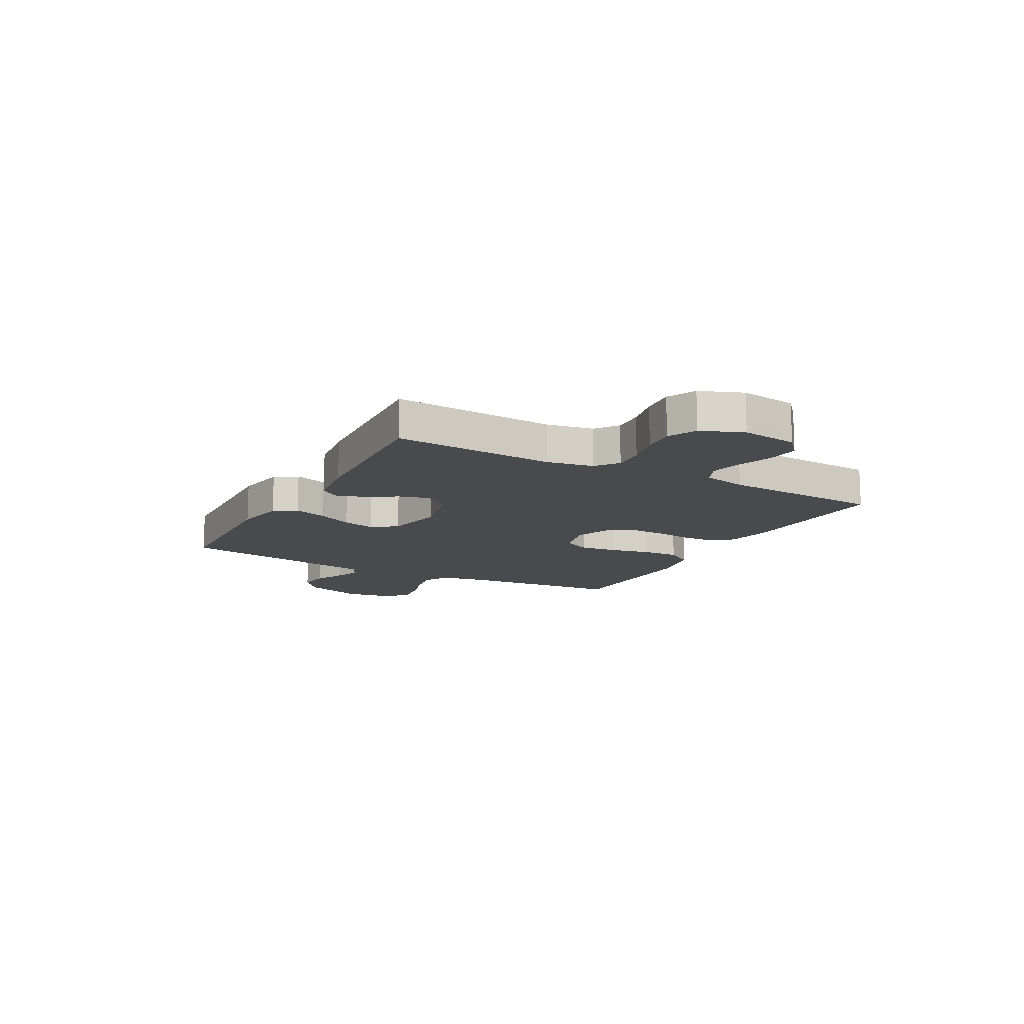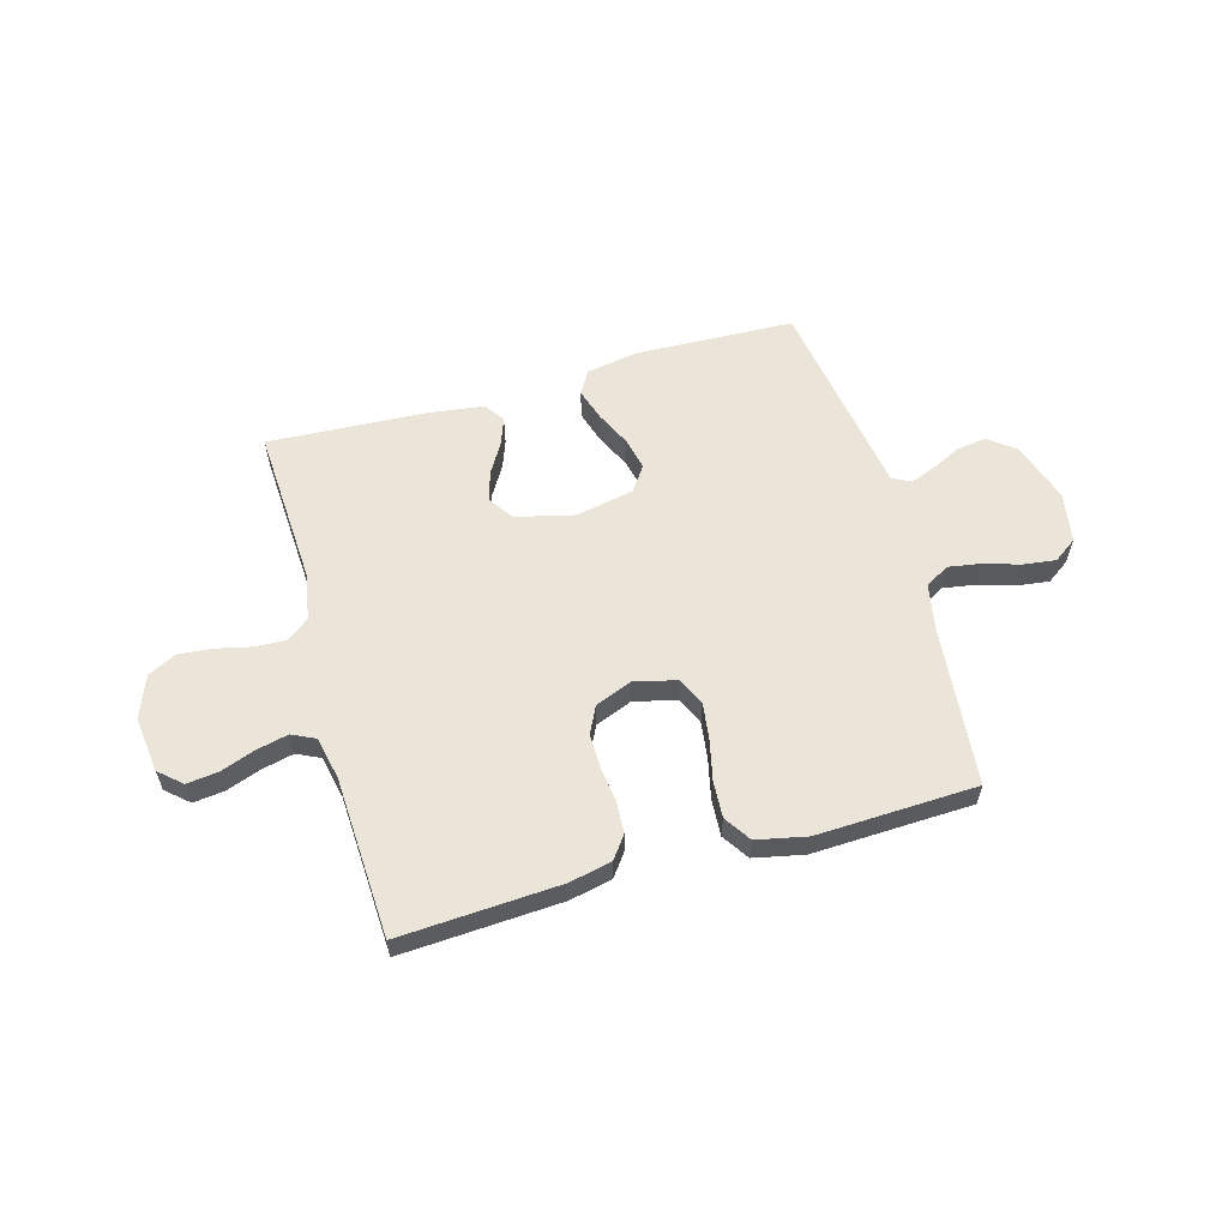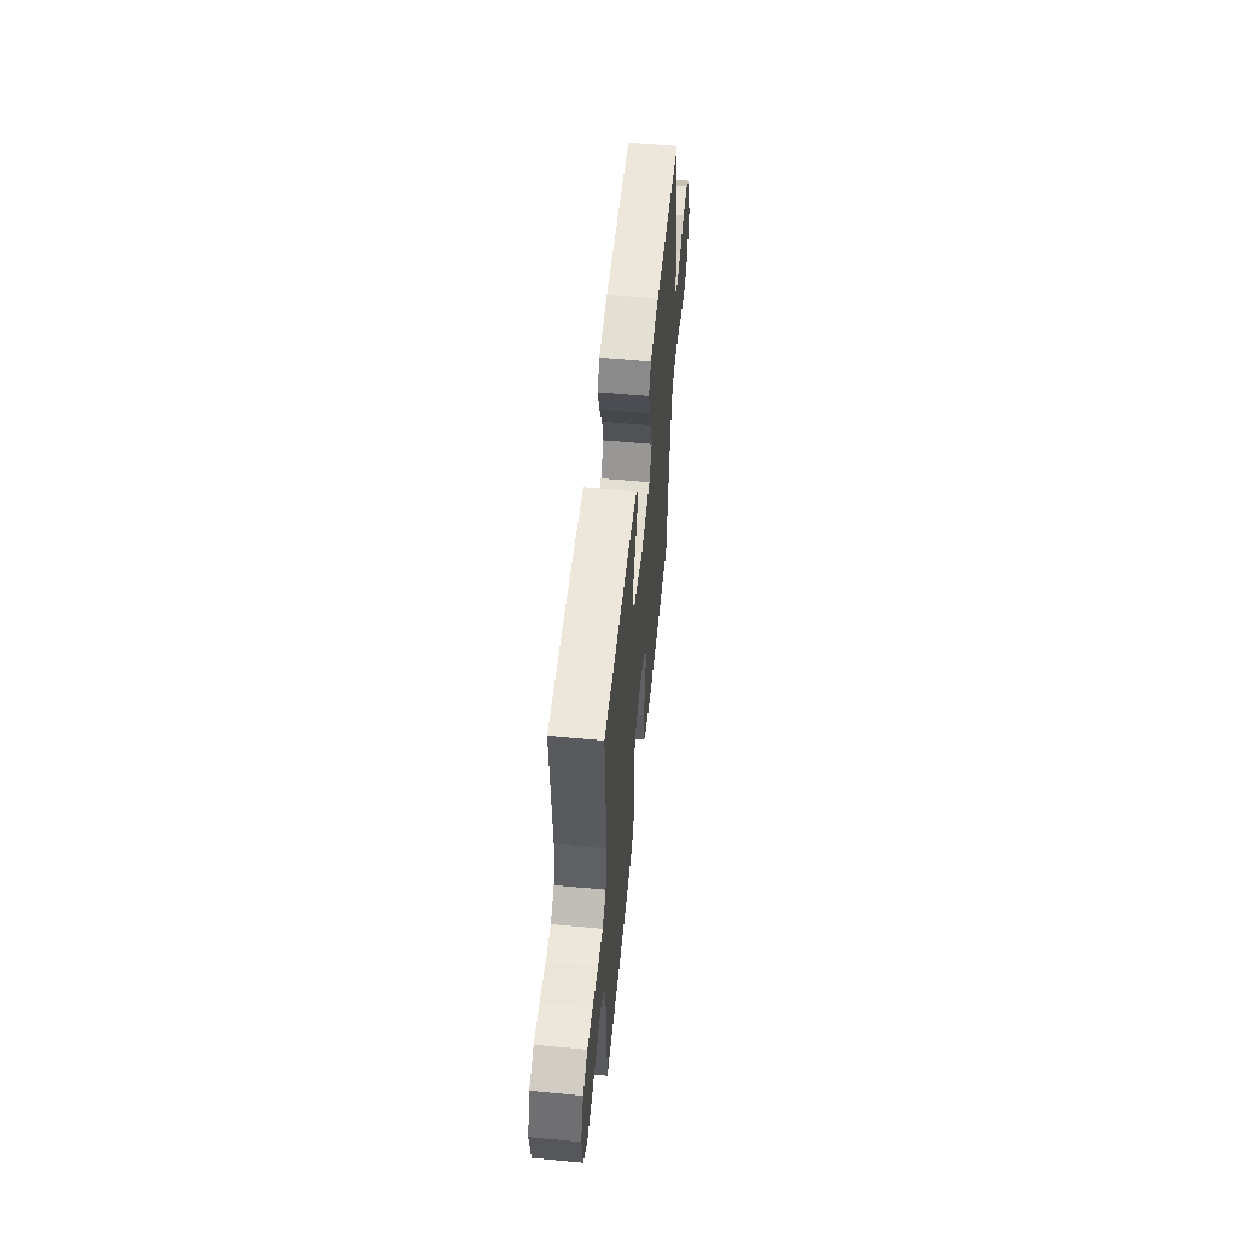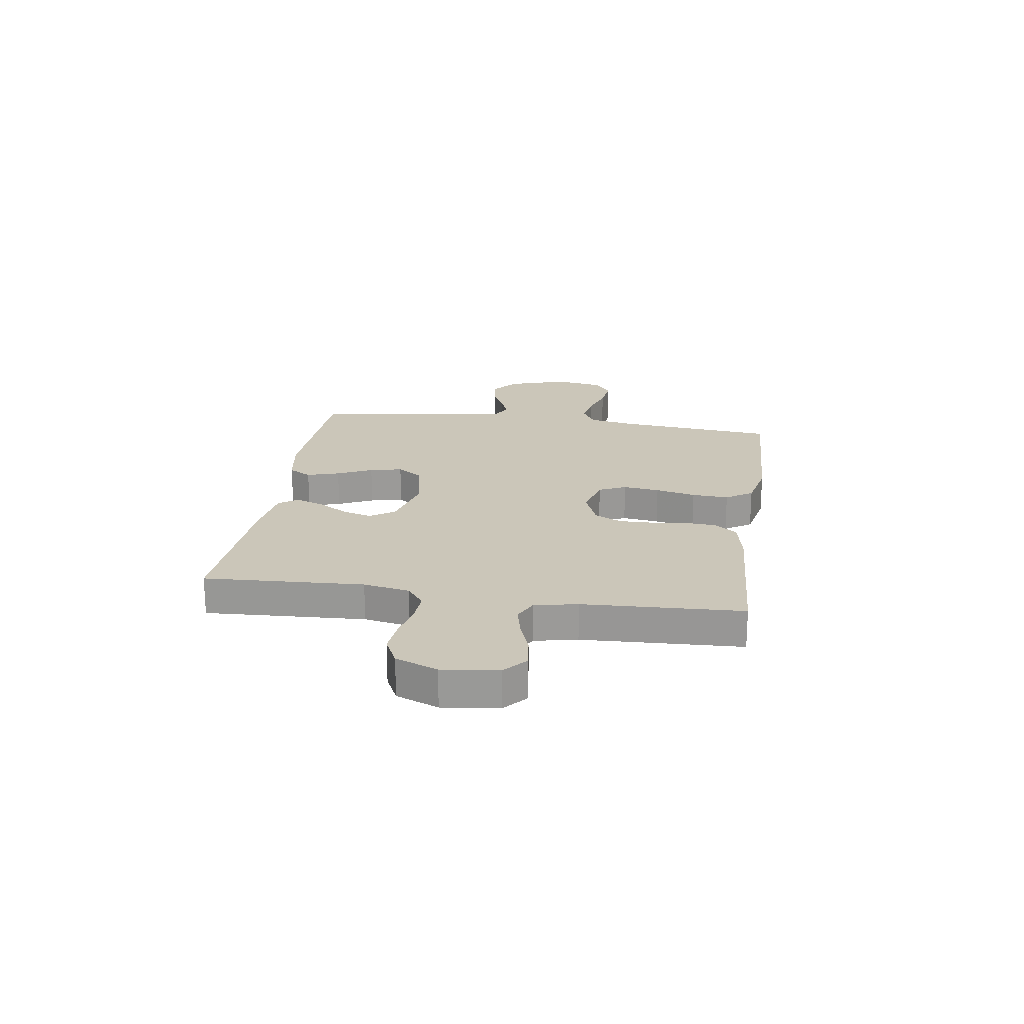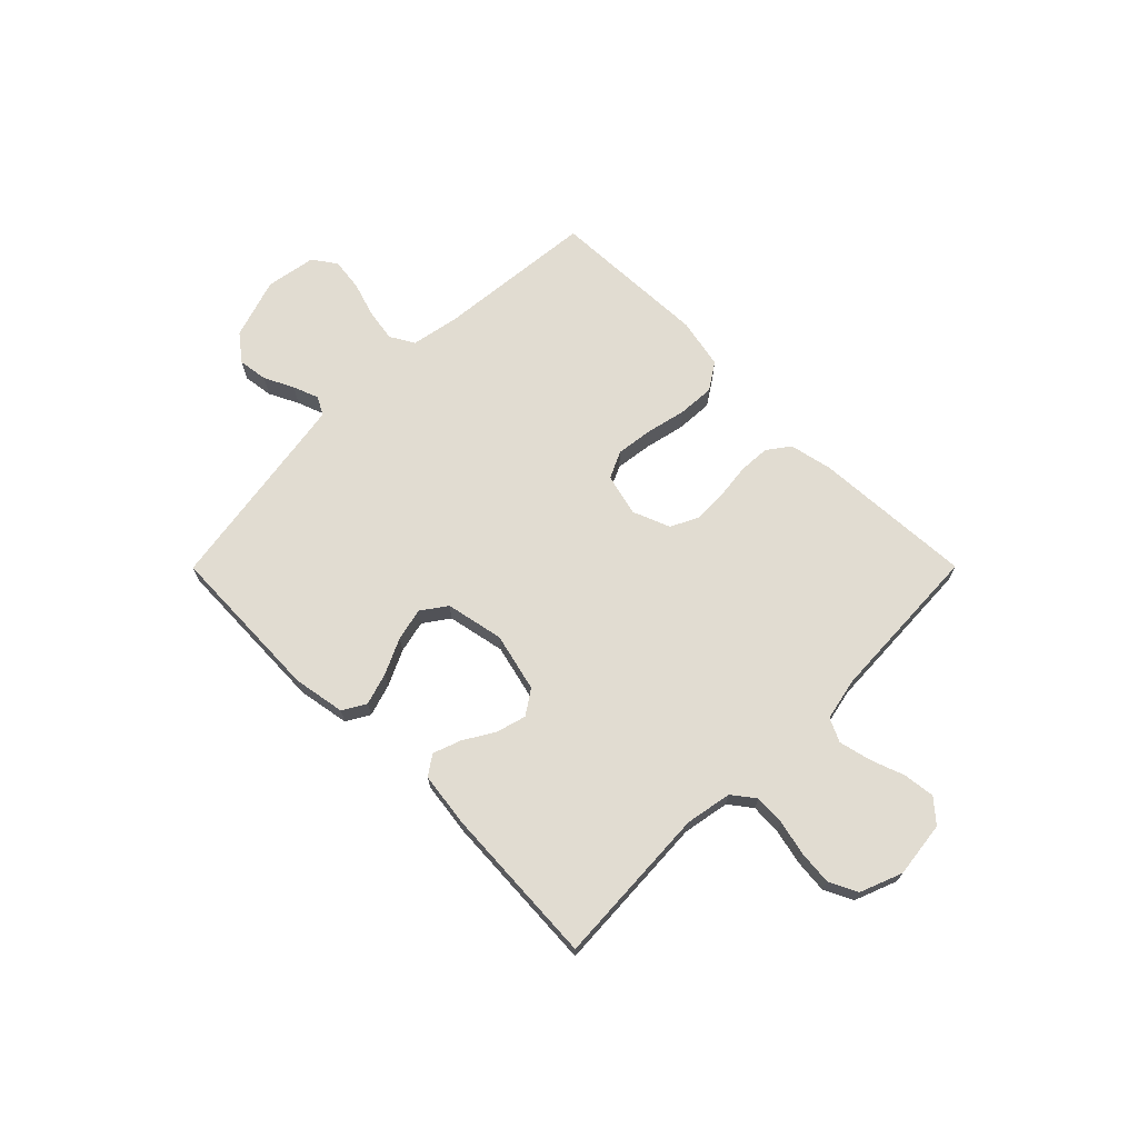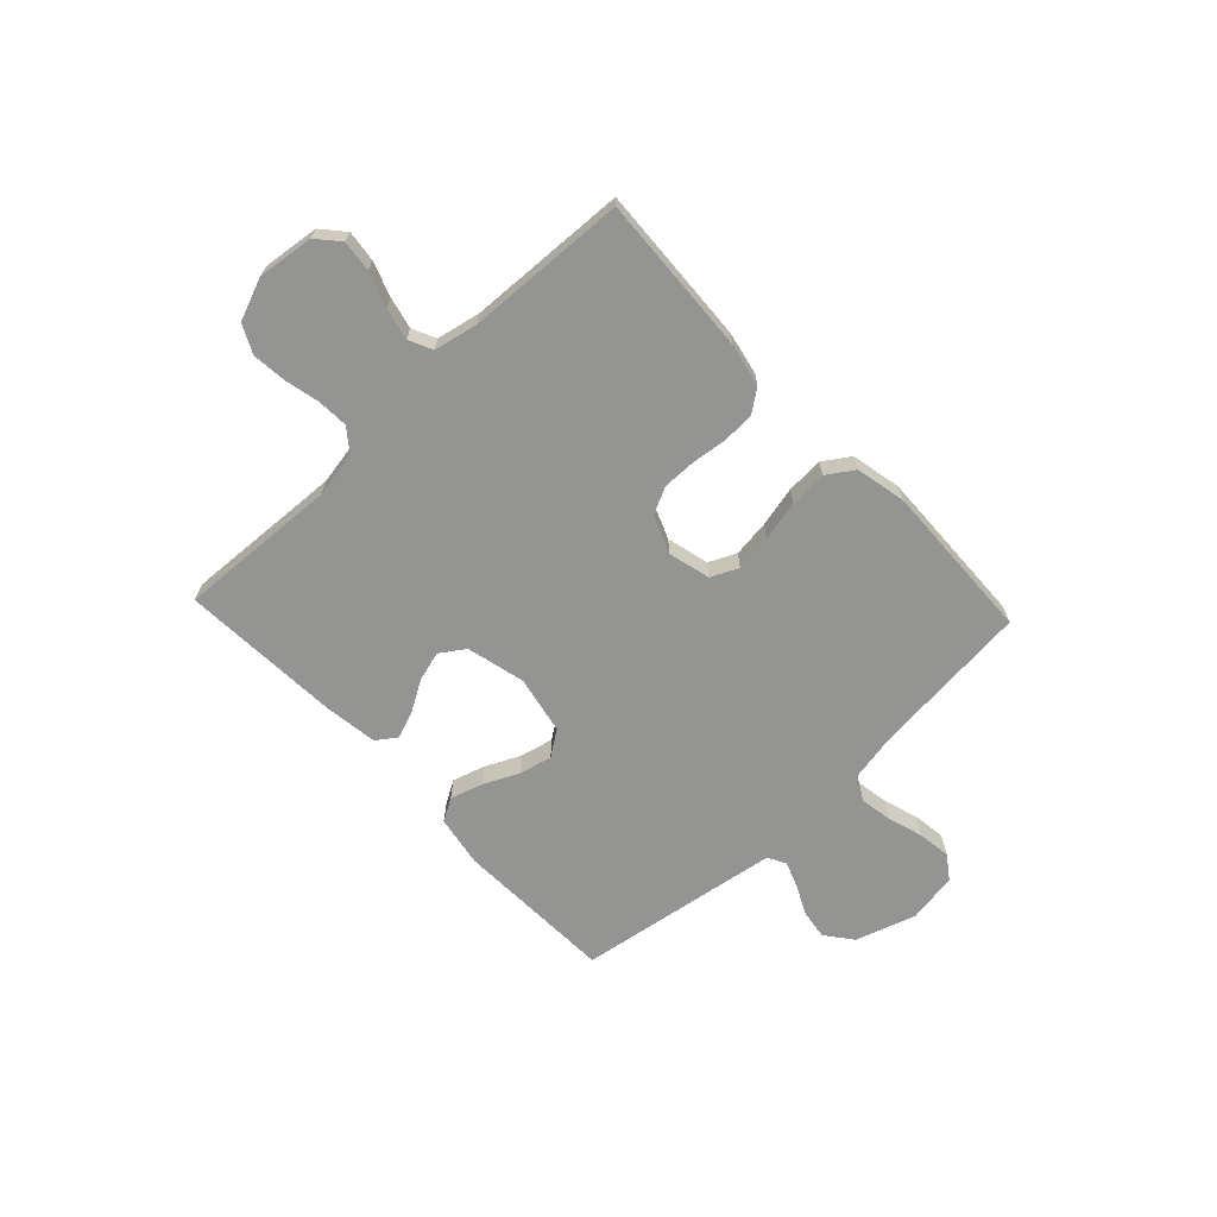
<metadata>
{"format":"obj","ext":"obj","renderer":"f3d","projection":"perspective","resolution":1024,"background":"white","views":[{"elev":-13.4,"azim":61.4,"up":"+Y"},{"elev":58.9,"azim":164.2,"up":"+Y"},{"elev":56.1,"azim":95.8,"up":"+Z"},{"elev":21.0,"azim":98.5,"up":"+Y"},{"elev":69.2,"azim":44.9,"up":"+Y"},{"elev":-67.0,"azim":133.3,"up":"+Y"}]}
</metadata>
<code>
v -0.5 0.07 0.5
v -0.2 0.07 0.511
v -0.103 0.07 0.494
v -0.078 0.07 0.451
v -0.097 0.07 0.39
v -0.128 0.07 0.324
v -0.142 0.07 0.263
v -0.109 0.07 0.216
v 0 0.07 0.194
v 0.11 0.07 0.221
v 0.141 0.07 0.267
v 0.125 0.07 0.323
v 0.091 0.07 0.38
v 0.072 0.07 0.432
v 0.098 0.07 0.469
v 0.2 0.07 0.483
v 0.5 0.07 0.5
v 0.484 0.07 0.2
v 0.5 0.07 0.113
v 0.542 0.07 0.081
v 0.6 0.07 0.084
v 0.666 0.07 0.099
v 0.729 0.07 0.105
v 0.782 0.07 0.079
v 0.813 0.07 0
v 0.8 0.07 -0.105
v 0.758 0.07 -0.142
v 0.699 0.07 -0.135
v 0.635 0.07 -0.112
v 0.575 0.07 -0.098
v 0.531 0.07 -0.119
v 0.514 0.07 -0.2
v 0.5 0.07 -0.5
v 0.2 0.07 -0.483
v 0.12 0.07 -0.466
v 0.089 0.07 -0.424
v 0.086 0.07 -0.364
v 0.094 0.07 -0.298
v 0.095 0.07 -0.235
v 0.07 0.07 -0.184
v 0 0.07 -0.156
v -0.079 0.07 -0.176
v -0.103 0.07 -0.227
v -0.094 0.07 -0.296
v -0.077 0.07 -0.372
v -0.073 0.07 -0.441
v -0.106 0.07 -0.491
v -0.2 0.07 -0.511
v -0.5 0.07 -0.5
v -0.529 0.07 -0.2
v -0.546 0.07 -0.112
v -0.591 0.07 -0.086
v -0.652 0.07 -0.096
v -0.719 0.07 -0.117
v -0.78 0.07 -0.125
v -0.824 0.07 -0.094
v -0.84 0.07 0
v -0.803 0.07 0.114
v -0.753 0.07 0.153
v -0.697 0.07 0.145
v -0.642 0.07 0.118
v -0.594 0.07 0.1
v -0.56 0.07 0.118
v -0.547 0.07 0.2
v -0.5 0 0.5
v -0.2 0 0.511
v -0.103 0 0.494
v -0.078 0 0.451
v -0.097 0 0.39
v -0.128 0 0.324
v -0.142 0 0.263
v -0.109 0 0.216
v 0 0 0.194
v 0.11 0 0.221
v 0.141 0 0.267
v 0.125 0 0.323
v 0.091 0 0.38
v 0.072 0 0.432
v 0.098 0 0.469
v 0.2 0 0.483
v 0.5 0 0.5
v 0.484 0 0.2
v 0.5 0 0.113
v 0.542 0 0.081
v 0.6 0 0.084
v 0.666 0 0.099
v 0.729 0 0.105
v 0.782 0 0.079
v 0.813 0 0
v 0.8 0 -0.105
v 0.758 0 -0.142
v 0.699 0 -0.135
v 0.635 0 -0.112
v 0.575 0 -0.098
v 0.531 0 -0.119
v 0.514 0 -0.2
v 0.5 0 -0.5
v 0.2 0 -0.483
v 0.12 0 -0.466
v 0.089 0 -0.424
v 0.086 0 -0.364
v 0.094 0 -0.298
v 0.095 0 -0.235
v 0.07 0 -0.184
v 0 0 -0.156
v -0.079 0 -0.176
v -0.103 0 -0.227
v -0.094 0 -0.296
v -0.077 0 -0.372
v -0.073 0 -0.441
v -0.106 0 -0.491
v -0.2 0 -0.511
v -0.5 0 -0.5
v -0.529 0 -0.2
v -0.546 0 -0.112
v -0.591 0 -0.086
v -0.652 0 -0.096
v -0.719 0 -0.117
v -0.78 0 -0.125
v -0.824 0 -0.094
v -0.84 0 0
v -0.803 0 0.114
v -0.753 0 0.153
v -0.697 0 0.145
v -0.642 0 0.118
v -0.594 0 0.1
v -0.56 0 0.118
v -0.547 0 0.2
f 59 60 61
f 58 59 61
f 57 58 61
f 56 57 61
f 55 56 61
f 54 55 61
f 53 54 61
f 52 53 61 62
f 51 52 62 63
f 48 49 50
f 47 48 50
f 46 47 50
f 45 46 50
f 44 45 50
f 51 63 64
f 50 51 64
f 44 50 64
f 43 44 64
f 36 37 38
f 35 36 38
f 34 35 38
f 33 34 38
f 32 33 38
f 31 32 38 39
f 30 31 39 40
f 27 28 29
f 26 27 29
f 25 26 29
f 24 25 29
f 23 24 29
f 22 23 29
f 21 22 29
f 20 21 29 30
f 30 40 41
f 20 30 41
f 19 20 41
f 16 17 18
f 15 16 18
f 14 15 18
f 13 14 18
f 12 13 18
f 11 12 18 19
f 4 5 6
f 3 4 6
f 2 3 6
f 1 2 6
f 64 1 6
f 64 6 7
f 64 7 8
f 43 64 8
f 42 43 8
f 19 41 42
f 11 19 42
f 10 11 42
f 9 10 42
f 8 9 42
f 125 124 123
f 125 123 122
f 125 122 121
f 125 121 120
f 125 120 119
f 125 119 118
f 125 118 117
f 126 125 117 116
f 127 126 116 115
f 114 113 112
f 114 112 111
f 114 111 110
f 114 110 109
f 114 109 108
f 128 127 115
f 128 115 114
f 128 114 108
f 128 108 107
f 102 101 100
f 102 100 99
f 102 99 98
f 102 98 97
f 102 97 96
f 103 102 96 95
f 104 103 95 94
f 93 92 91
f 93 91 90
f 93 90 89
f 93 89 88
f 93 88 87
f 93 87 86
f 93 86 85
f 94 93 85 84
f 105 104 94
f 105 94 84
f 105 84 83
f 82 81 80
f 82 80 79
f 82 79 78
f 82 78 77
f 82 77 76
f 83 82 76 75
f 70 69 68
f 70 68 67
f 70 67 66
f 70 66 65
f 70 65 128
f 71 70 128
f 72 71 128
f 72 128 107
f 72 107 106
f 106 105 83
f 106 83 75
f 106 75 74
f 106 74 73
f 106 73 72
f 1 65 66 2
f 2 66 67 3
f 3 67 68 4
f 4 68 69 5
f 5 69 70 6
f 6 70 71 7
f 7 71 72 8
f 8 72 73 9
f 9 73 74 10
f 10 74 75 11
f 11 75 76 12
f 12 76 77 13
f 13 77 78 14
f 14 78 79 15
f 15 79 80 16
f 16 80 81 17
f 17 81 82 18
f 18 82 83 19
f 19 83 84 20
f 20 84 85 21
f 21 85 86 22
f 22 86 87 23
f 23 87 88 24
f 24 88 89 25
f 25 89 90 26
f 26 90 91 27
f 27 91 92 28
f 28 92 93 29
f 29 93 94 30
f 30 94 95 31
f 31 95 96 32
f 32 96 97 33
f 33 97 98 34
f 34 98 99 35
f 35 99 100 36
f 36 100 101 37
f 37 101 102 38
f 38 102 103 39
f 39 103 104 40
f 40 104 105 41
f 41 105 106 42
f 42 106 107 43
f 43 107 108 44
f 44 108 109 45
f 45 109 110 46
f 46 110 111 47
f 47 111 112 48
f 48 112 113 49
f 49 113 114 50
f 50 114 115 51
f 51 115 116 52
f 52 116 117 53
f 53 117 118 54
f 54 118 119 55
f 55 119 120 56
f 56 120 121 57
f 57 121 122 58
f 58 122 123 59
f 59 123 124 60
f 60 124 125 61
f 61 125 126 62
f 62 126 127 63
f 63 127 128 64
f 64 128 65 1

</code>
